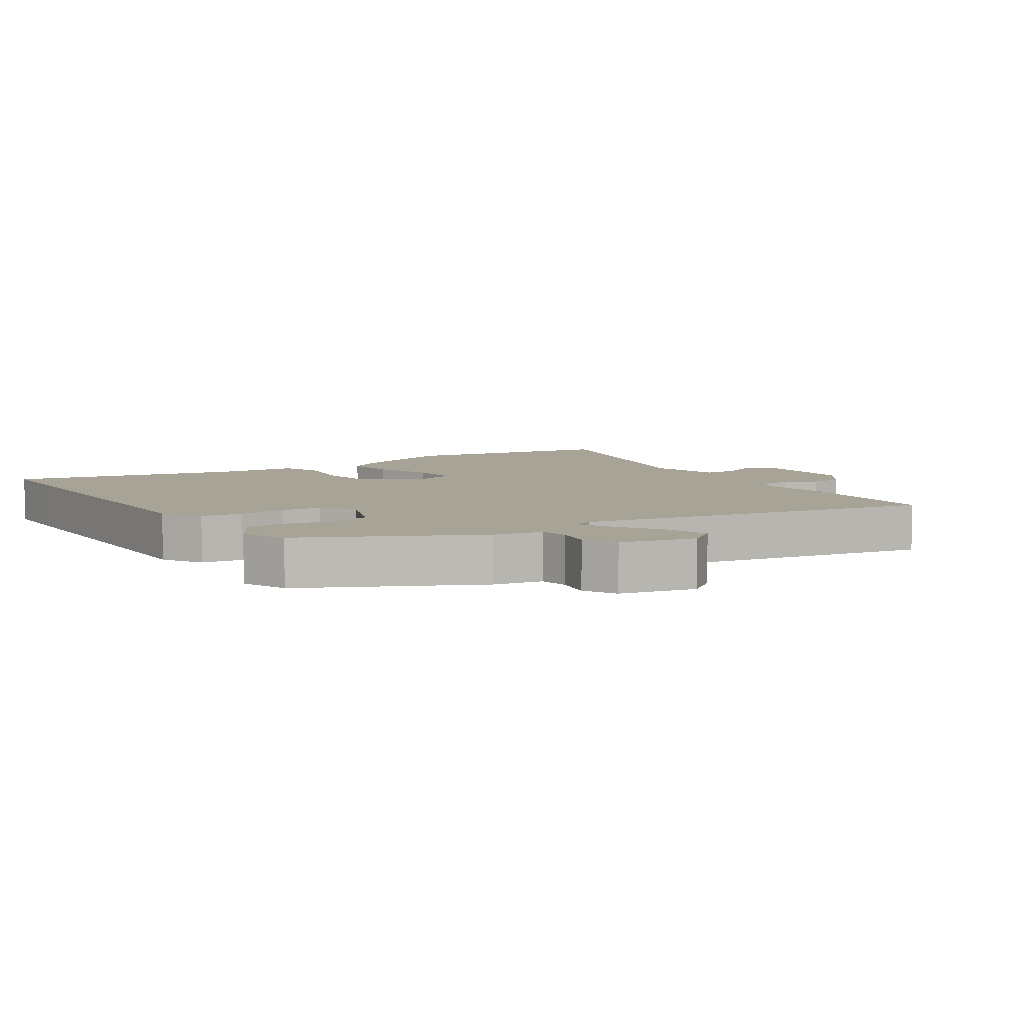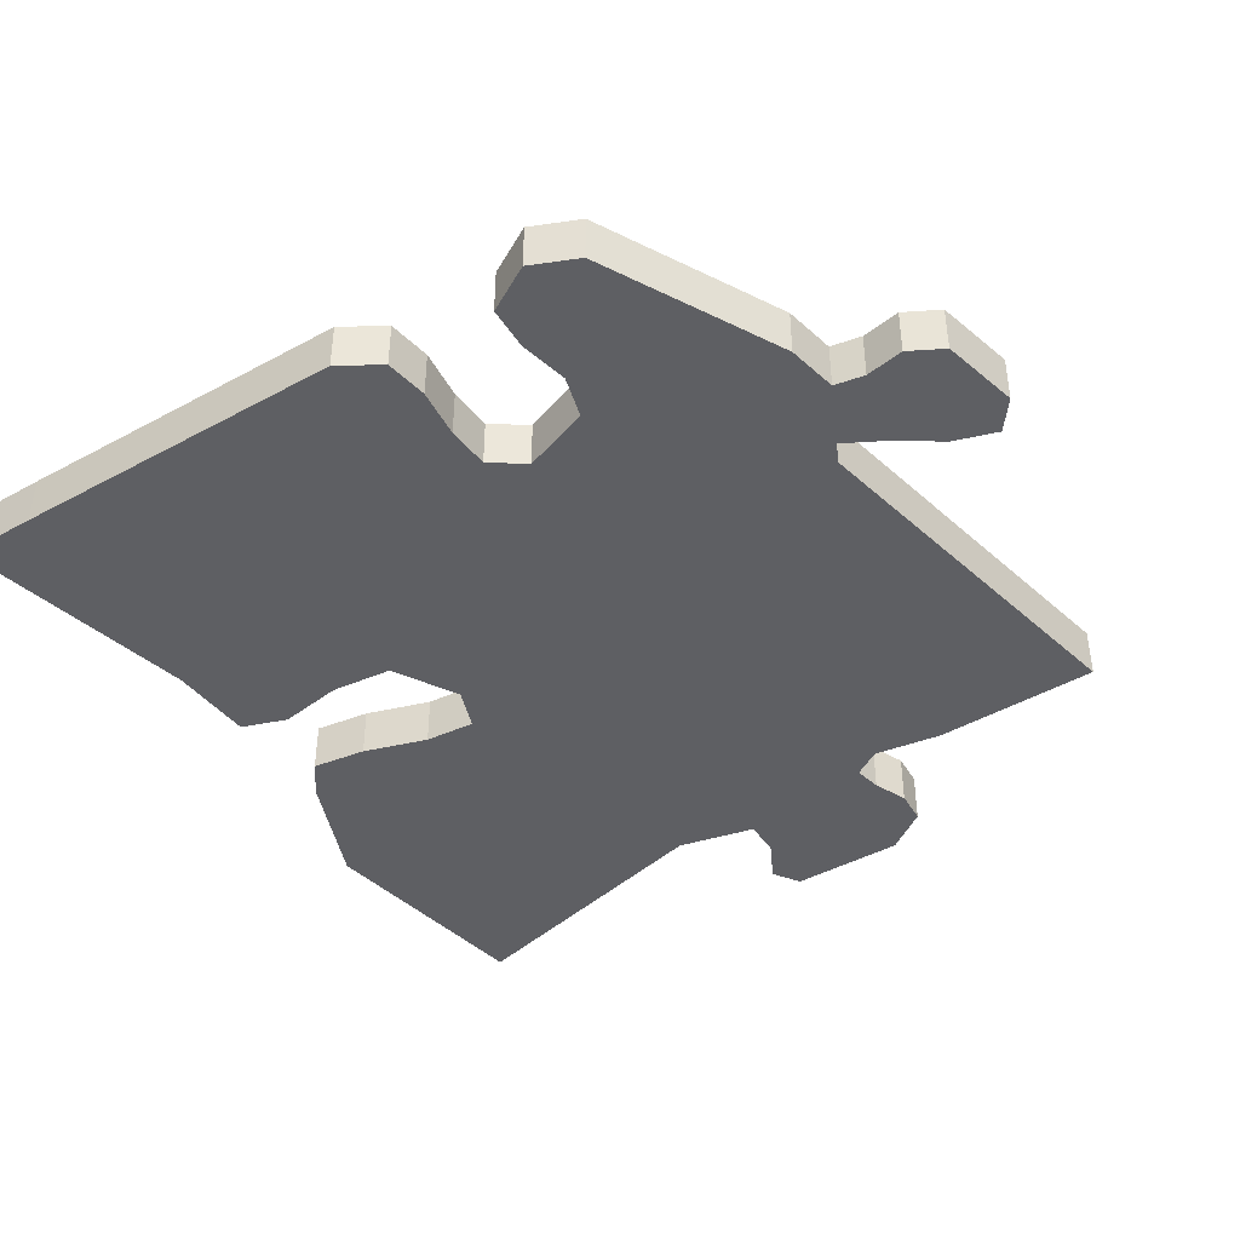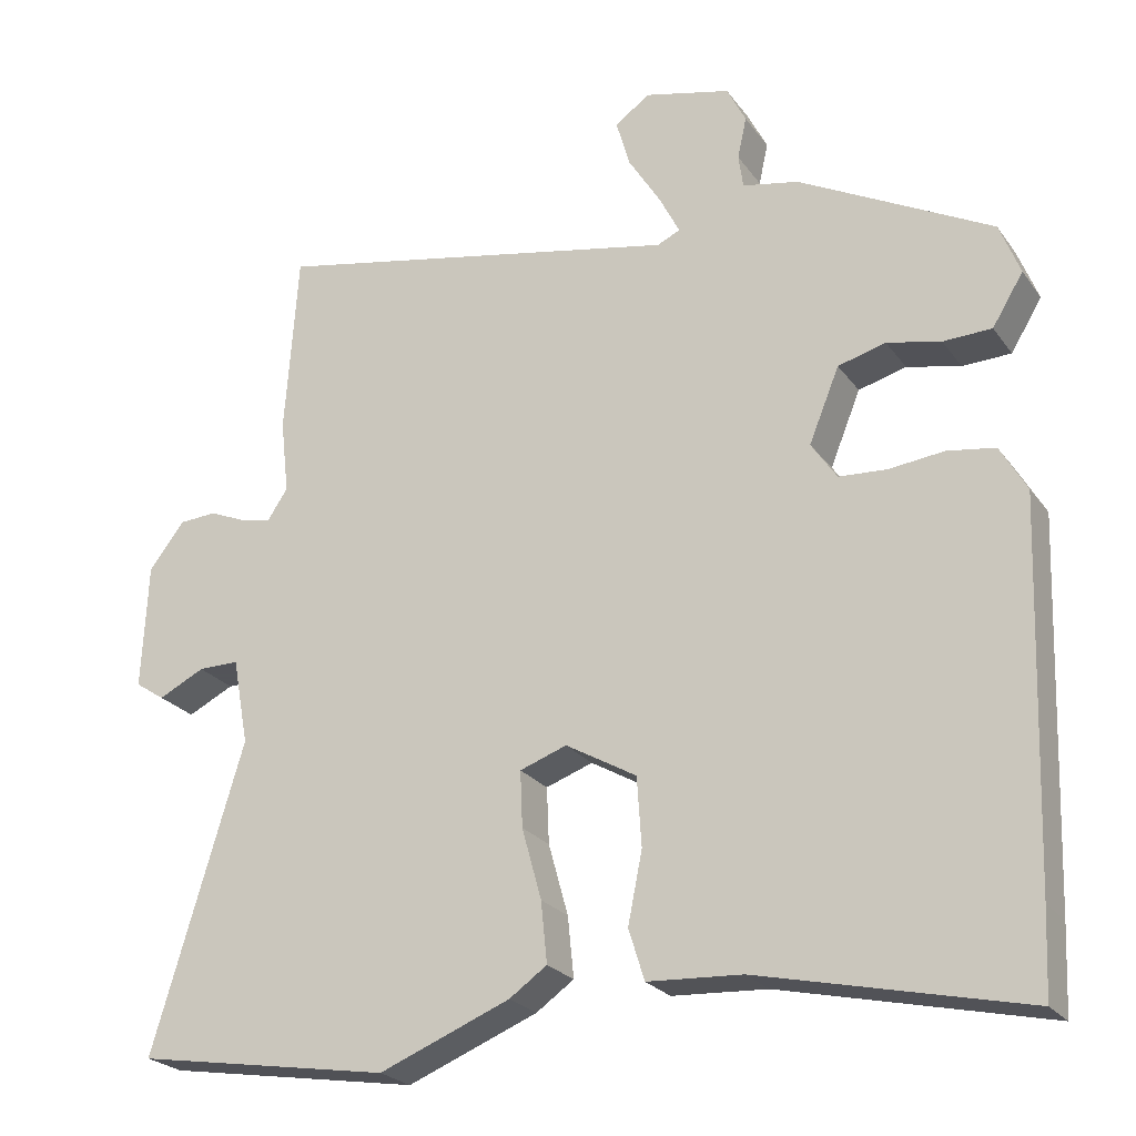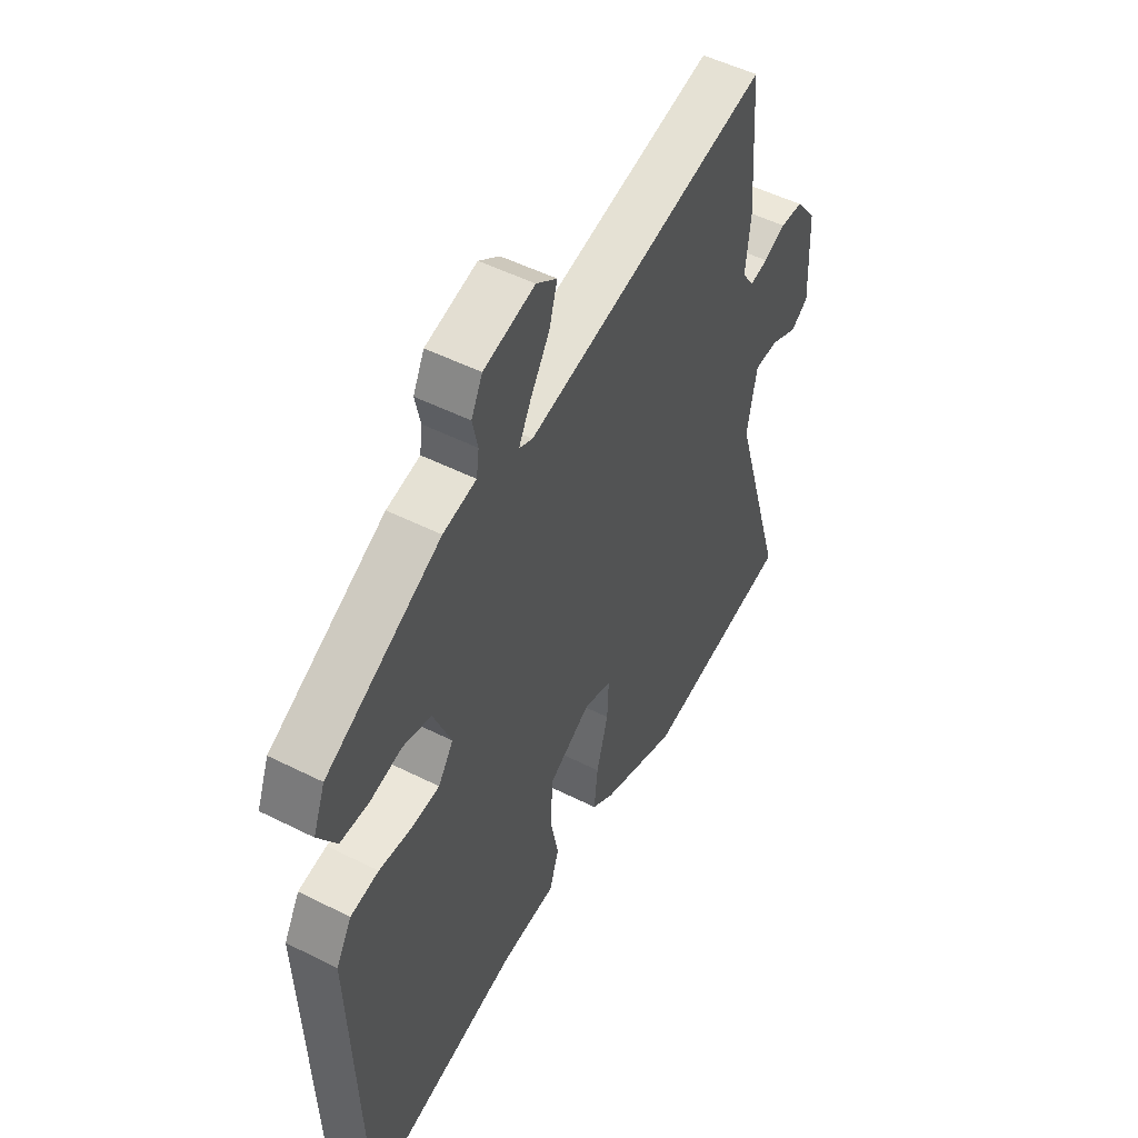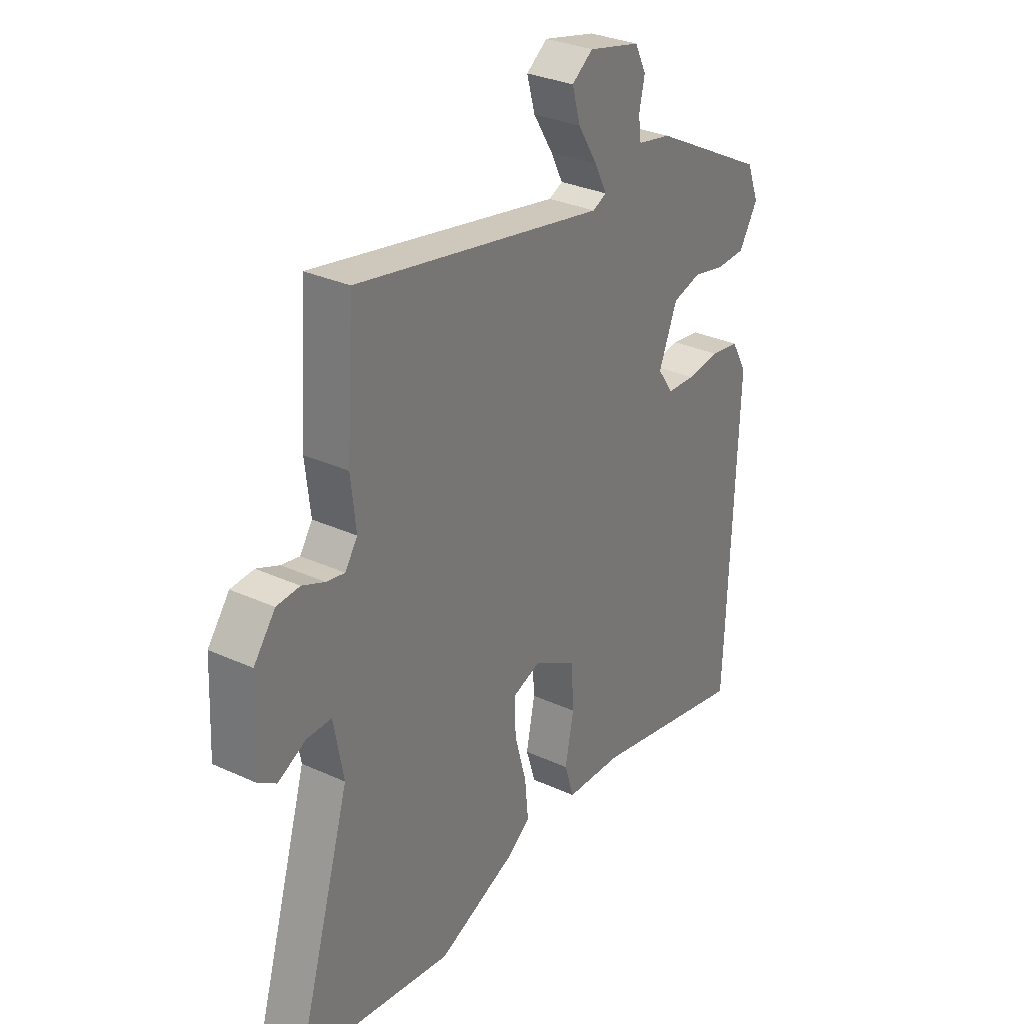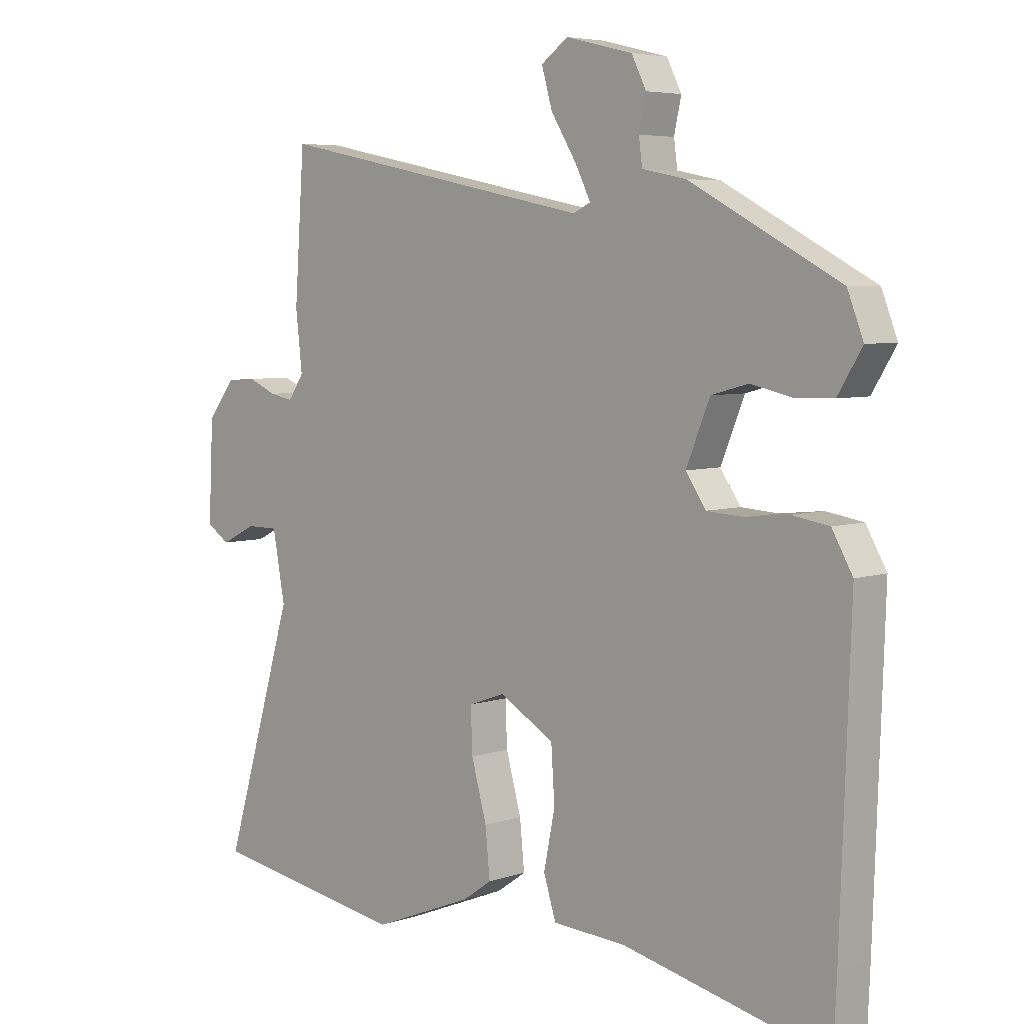
<metadata>
{"format":"obj","ext":"obj","renderer":"f3d","projection":"perspective","resolution":1024,"background":"white","views":[{"elev":6.7,"azim":-34.6,"up":"+Y"},{"elev":-41.4,"azim":-58.7,"up":"+Y"},{"elev":-23.9,"azim":-153.1,"up":"+Z"},{"elev":51.1,"azim":-61.3,"up":"+Z"},{"elev":31.2,"azim":123.1,"up":"+Z"},{"elev":5.5,"azim":-135.8,"up":"+Z"}]}
</metadata>
<code>
v 0.665 0.07 -0.473
v 0.327 0.07 -0.528
v 0.154 0.07 -0.459
v 0.104 0.07 -0.424
v 0.112 0.07 -0.344
v 0.138 0.07 -0.25
v 0.141 0.07 -0.176
v 0.079 0.07 -0.154
v -0.015 0.07 -0.208
v -0.021 0.07 -0.299
v -0.002 0.07 -0.393
v -0.023 0.07 -0.46
v -0.148 0.07 -0.467
v -0.498 0.07 -0.546
v -0.503 0.07 -0.433
v -0.52 0.07 0.06
v -0.485 0.07 0.121
v -0.422 0.07 0.131
v -0.349 0.07 0.123
v -0.286 0.07 0.127
v -0.252 0.07 0.177
v -0.292 0.07 0.275
v -0.355 0.07 0.292
v -0.426 0.07 0.276
v -0.49 0.07 0.278
v -0.531 0.07 0.345
v -0.504 0.07 0.414
v -0.249 0.07 0.549
v -0.175 0.07 0.564
v -0.169 0.07 0.608
v -0.181 0.07 0.663
v -0.156 0.07 0.713
v -0.042 0.07 0.741
v 0.004 0.07 0.708
v -0.014 0.07 0.645
v -0.057 0.07 0.576
v -0.084 0.07 0.523
v -0.054 0.07 0.509
v 0.492 0.07 0.62
v 0.509 0.07 0.378
v 0.498 0.07 0.28
v 0.525 0.07 0.24
v 0.565 0.07 0.248
v 0.614 0.07 0.269
v 0.664 0.07 0.266
v 0.711 0.07 0.205
v 0.719 0.07 0.039
v 0.68 0.07 0.013
v 0.619 0.07 0.043
v 0.565 0.07 0.043
v 0.544 0.07 -0.071
v 0.665 0 -0.473
v 0.327 0 -0.528
v 0.154 0 -0.459
v 0.104 0 -0.424
v 0.112 0 -0.344
v 0.138 0 -0.25
v 0.141 0 -0.176
v 0.079 0 -0.154
v -0.015 0 -0.208
v -0.021 0 -0.299
v -0.002 0 -0.393
v -0.023 0 -0.46
v -0.148 0 -0.467
v -0.498 0 -0.546
v -0.503 0 -0.433
v -0.52 0 0.06
v -0.485 0 0.121
v -0.422 0 0.131
v -0.349 0 0.123
v -0.286 0 0.127
v -0.252 0 0.177
v -0.292 0 0.275
v -0.355 0 0.292
v -0.426 0 0.276
v -0.49 0 0.278
v -0.531 0 0.345
v -0.504 0 0.414
v -0.249 0 0.549
v -0.175 0 0.564
v -0.169 0 0.608
v -0.181 0 0.663
v -0.156 0 0.713
v -0.042 0 0.741
v 0.004 0 0.708
v -0.014 0 0.645
v -0.057 0 0.576
v -0.084 0 0.523
v -0.054 0 0.509
v 0.492 0 0.62
v 0.509 0 0.378
v 0.498 0 0.28
v 0.525 0 0.24
v 0.565 0 0.248
v 0.614 0 0.269
v 0.664 0 0.266
v 0.711 0 0.205
v 0.719 0 0.039
v 0.68 0 0.013
v 0.619 0 0.043
v 0.565 0 0.043
v 0.544 0 -0.071
f 46 47 48 49
f 46 49 50
f 43 44 45 46
f 42 43 46 50
f 41 42 50 51
f 38 39 40 41
f 33 34 35 36
f 33 36 37
f 30 31 32 33
f 29 30 33 37
f 28 29 37 38
f 23 24 25 26
f 22 23 26 27
f 16 17 18 19
f 16 19 20
f 13 14 15 16
f 13 16 20
f 10 11 12 13
f 9 10 13 20
f 8 9 20 21
f 3 4 5 6
f 3 6 7
f 51 1 2 3
f 51 3 7
f 22 27 28 38
f 22 38 41 51
f 21 22 51
f 7 8 21 51
f 100 99 98 97
f 101 100 97
f 97 96 95 94
f 101 97 94 93
f 102 101 93 92
f 92 91 90 89
f 87 86 85 84
f 88 87 84
f 84 83 82 81
f 88 84 81 80
f 89 88 80 79
f 77 76 75 74
f 78 77 74 73
f 70 69 68 67
f 71 70 67
f 67 66 65 64
f 71 67 64
f 64 63 62 61
f 71 64 61 60
f 72 71 60 59
f 57 56 55 54
f 58 57 54
f 54 53 52 102
f 58 54 102
f 89 79 78 73
f 102 92 89 73
f 102 73 72
f 102 72 59 58
f 1 52 53 2
f 2 53 54 3
f 3 54 55 4
f 4 55 56 5
f 5 56 57 6
f 6 57 58 7
f 7 58 59 8
f 8 59 60 9
f 9 60 61 10
f 10 61 62 11
f 11 62 63 12
f 12 63 64 13
f 13 64 65 14
f 14 65 66 15
f 15 66 67 16
f 16 67 68 17
f 17 68 69 18
f 18 69 70 19
f 19 70 71 20
f 20 71 72 21
f 21 72 73 22
f 22 73 74 23
f 23 74 75 24
f 24 75 76 25
f 25 76 77 26
f 26 77 78 27
f 27 78 79 28
f 28 79 80 29
f 29 80 81 30
f 30 81 82 31
f 31 82 83 32
f 32 83 84 33
f 33 84 85 34
f 34 85 86 35
f 35 86 87 36
f 36 87 88 37
f 37 88 89 38
f 38 89 90 39
f 39 90 91 40
f 40 91 92 41
f 41 92 93 42
f 42 93 94 43
f 43 94 95 44
f 44 95 96 45
f 45 96 97 46
f 46 97 98 47
f 47 98 99 48
f 48 99 100 49
f 49 100 101 50
f 50 101 102 51
f 51 102 52 1

</code>
